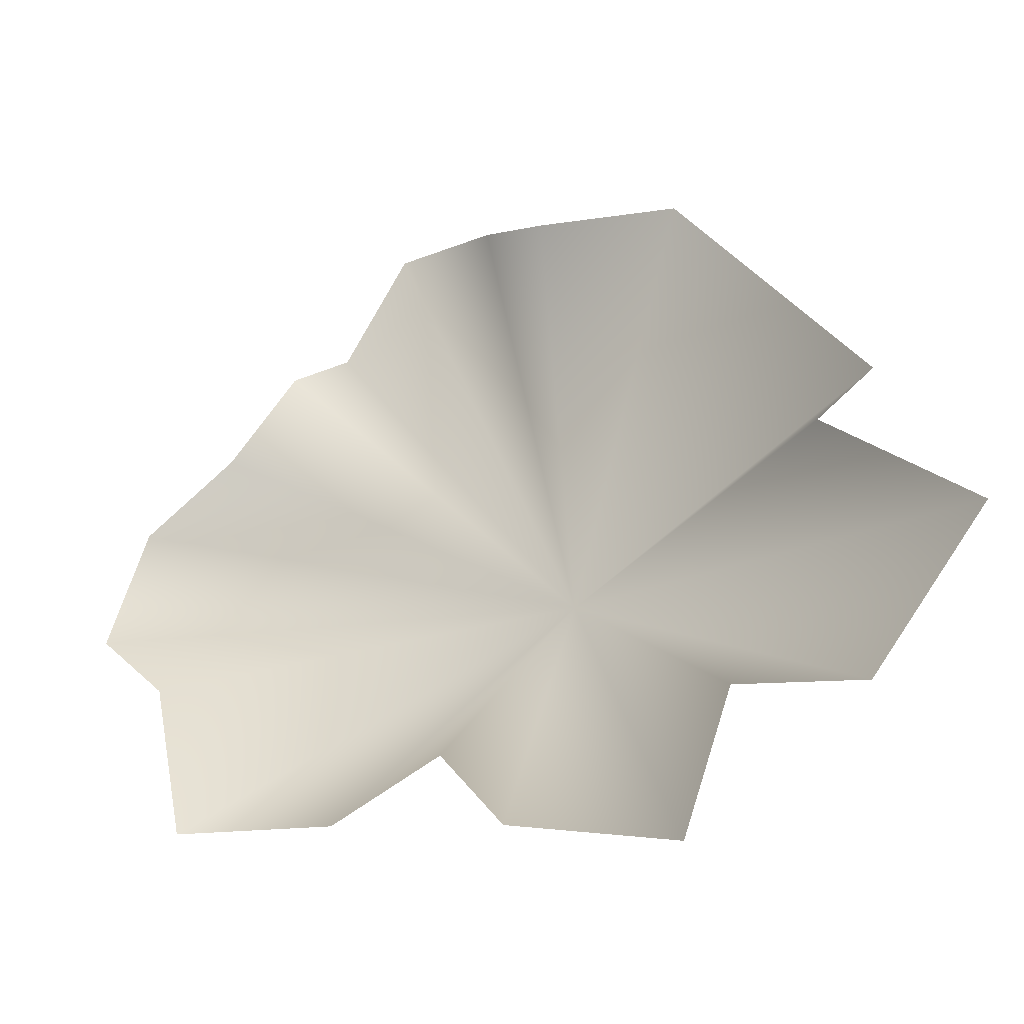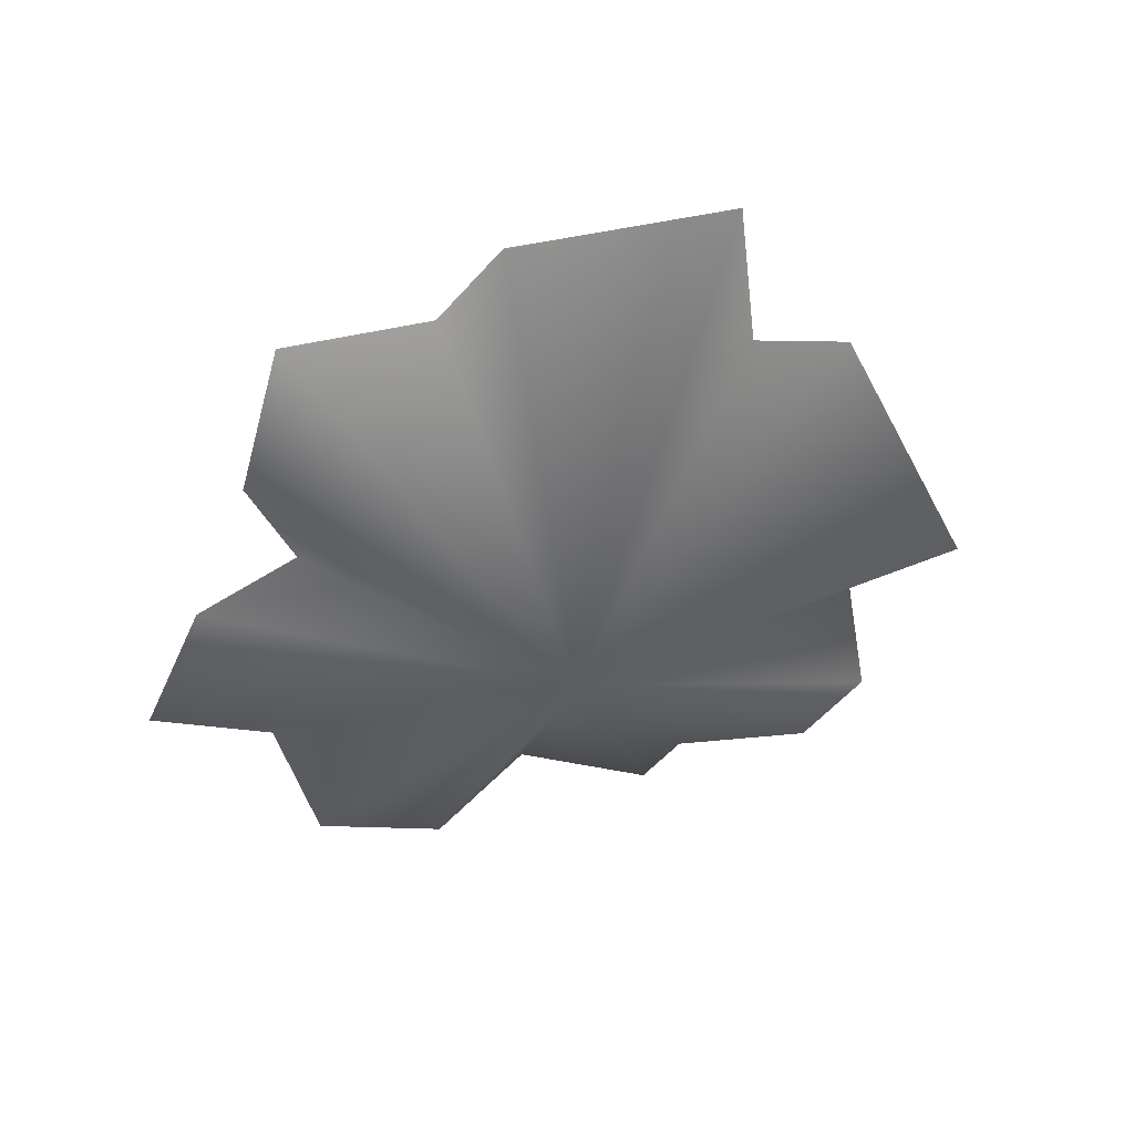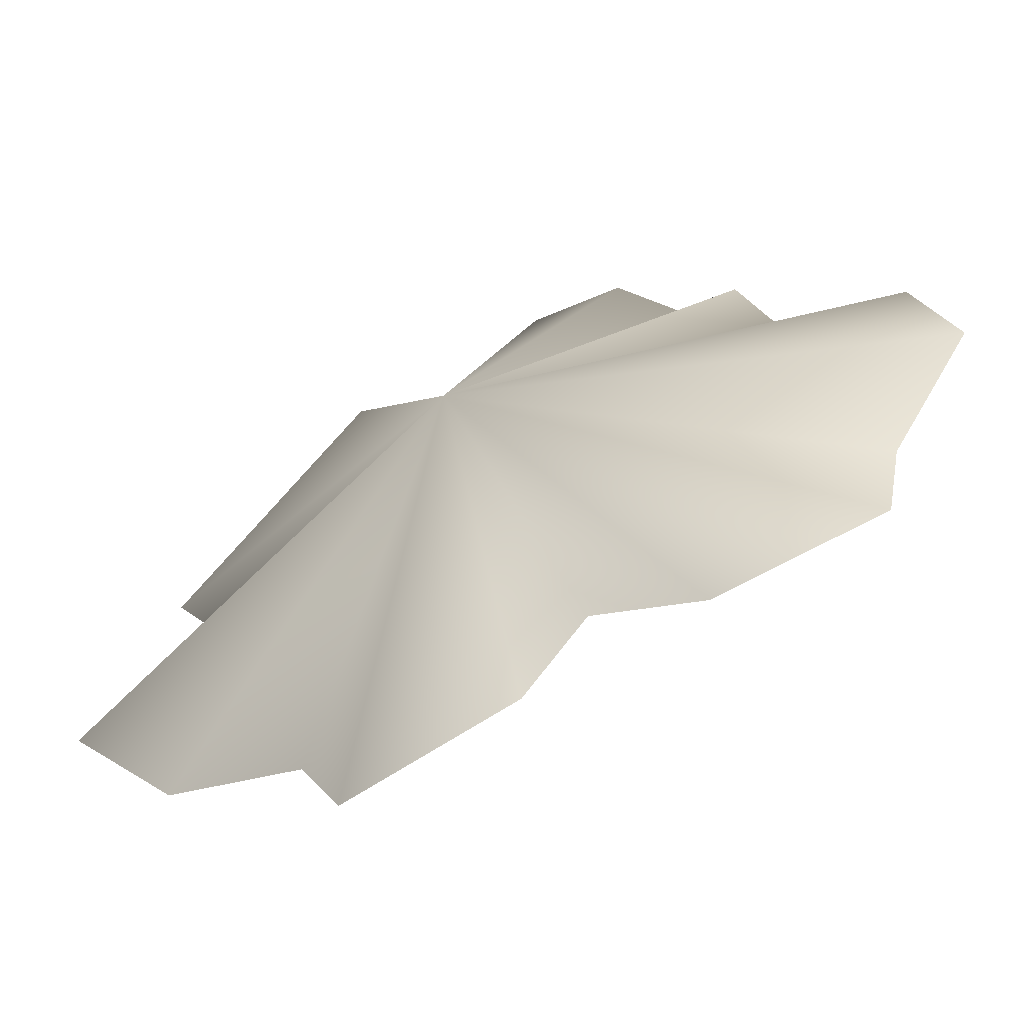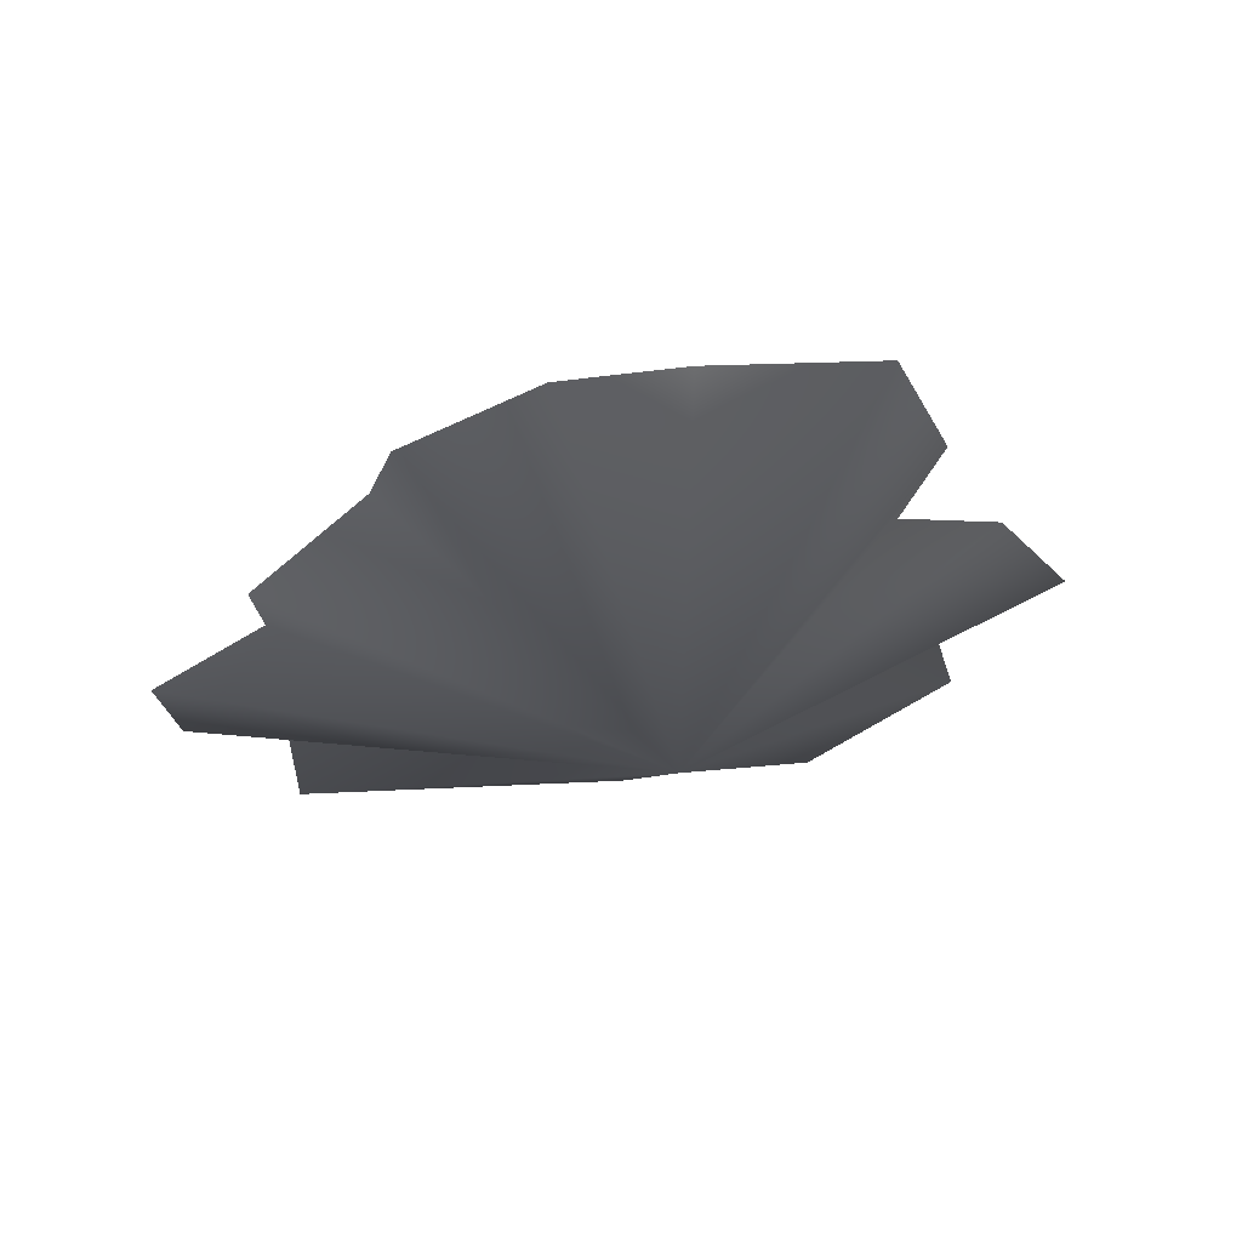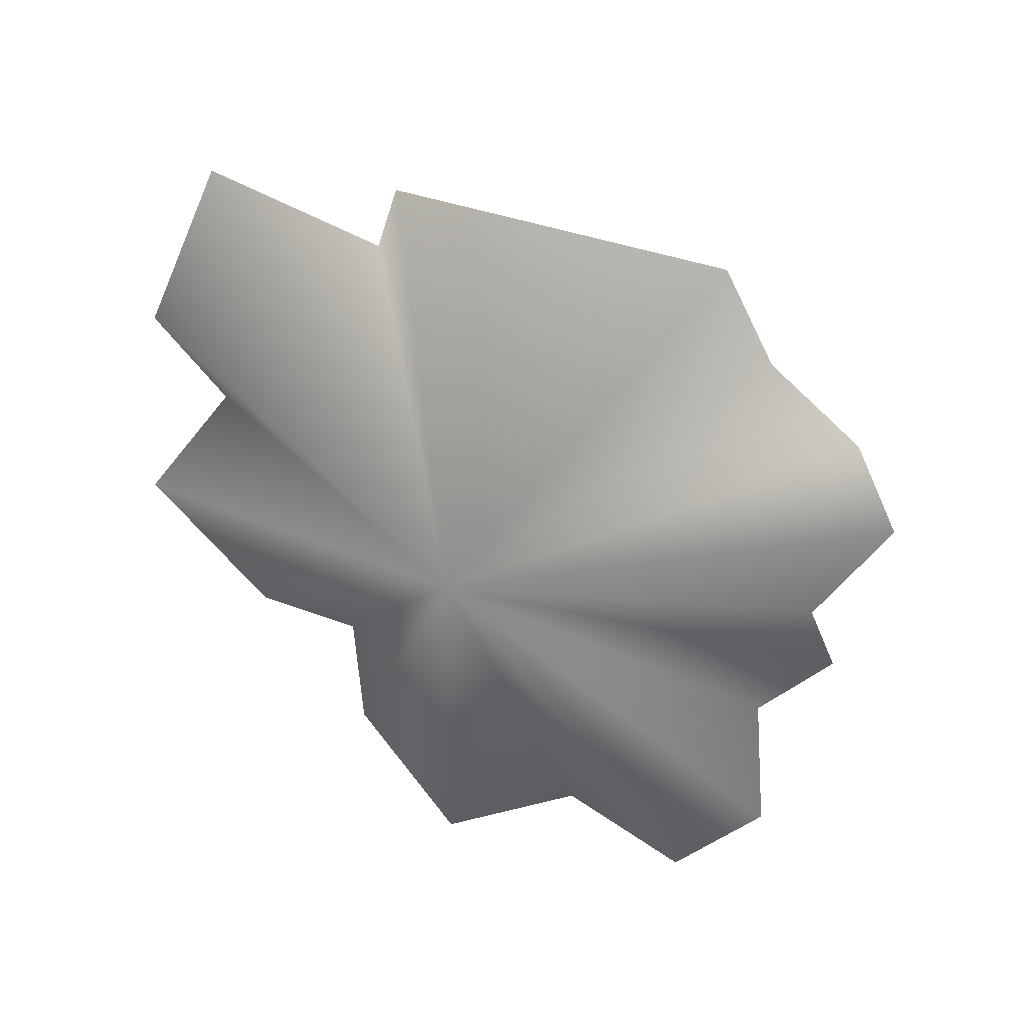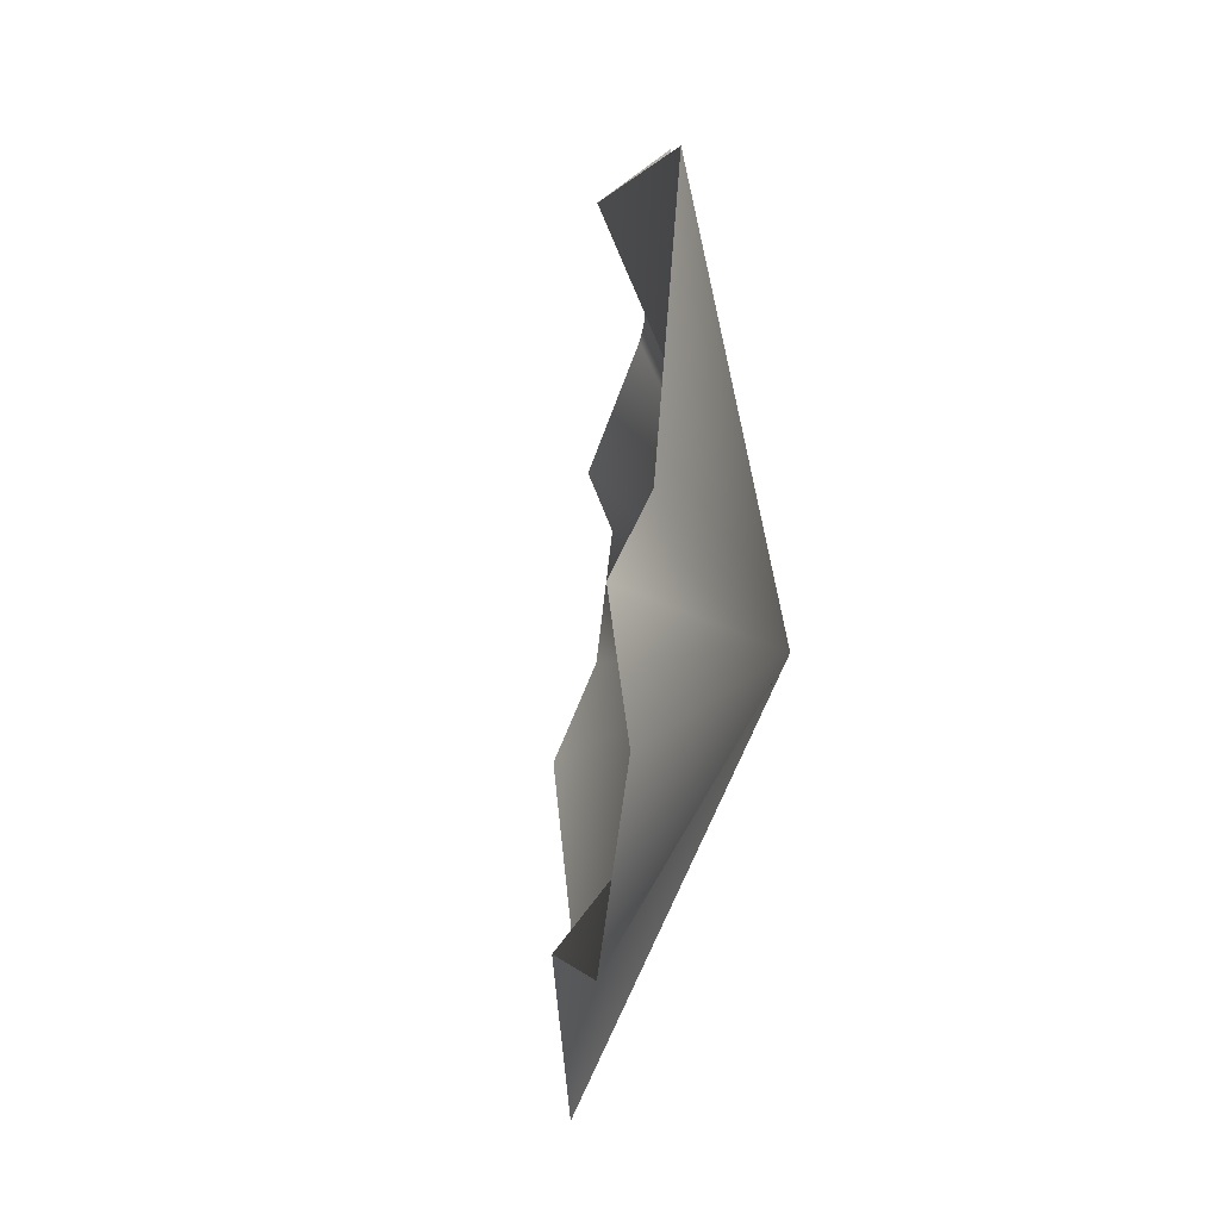
<metadata>
{"format":"obj","ext":"obj","renderer":"f3d","projection":"perspective","resolution":1024,"background":"white","views":[{"elev":-30.3,"azim":177.6,"up":"+Z"},{"elev":-12.6,"azim":-123.6,"up":"+Y"},{"elev":-67.5,"azim":-2.1,"up":"+Z"},{"elev":-49.1,"azim":103.3,"up":"+Y"},{"elev":-38.9,"azim":-57.3,"up":"+Y"},{"elev":-1.0,"azim":-119.0,"up":"+Z"}]}
</metadata>
<code>
g GrassBushes10
v 0.3895 -0.2154 0.08602
v 0.4254 -0.2167 -0.04566
v -0.07079 -0.1315 -0.0367
v 0.2978 -0.1378 0.1364
v 0.3543 -0.1301 -0.143
v 0.2357 -0.1592 0.2577
v 0.326 -0.134 -0.2974
v 0.1773 -0.1304 0.2647
v 0.1713 -0.05244 -0.3204
v 0.1167 -0.1157 0.3905
v 0.06869 -0.007356 -0.2651
v 0.02527 -0.07036 0.3993
v 0.009834 0.03376 -0.3525
v -0.0288 0.03125 0.3374
v -0.1463 0.1193 -0.4008
v -0.172 0.03464 0.3623
v -0.189 0.1584 -0.2658
v -0.3442 0.1584 0.07921
v -0.3113 0.1867 -0.2724
v -0.2847 0.1642 0.01458
v -0.4243 0.2227 -0.1046
g GrassBushes10_0
f 3 2 1
f 3 1 4
f 3 5 2
f 3 4 6
f 3 7 5
f 3 6 8
f 3 9 7
f 3 8 10
f 3 11 9
f 3 10 12
f 3 13 11
f 3 12 14
f 3 15 13
f 3 14 16
f 3 17 15
f 18 3 16
f 3 19 17
f 18 20 3
f 3 21 19
f 3 20 21

</code>
